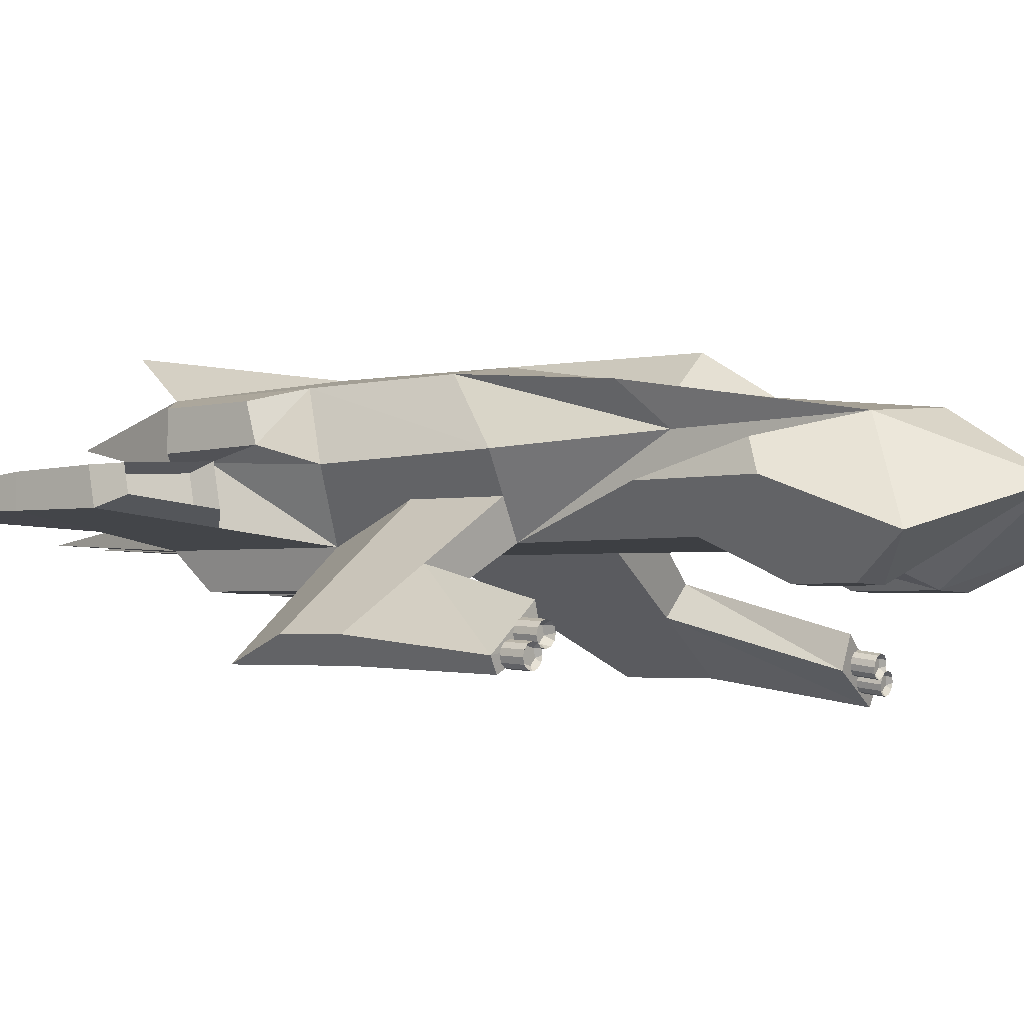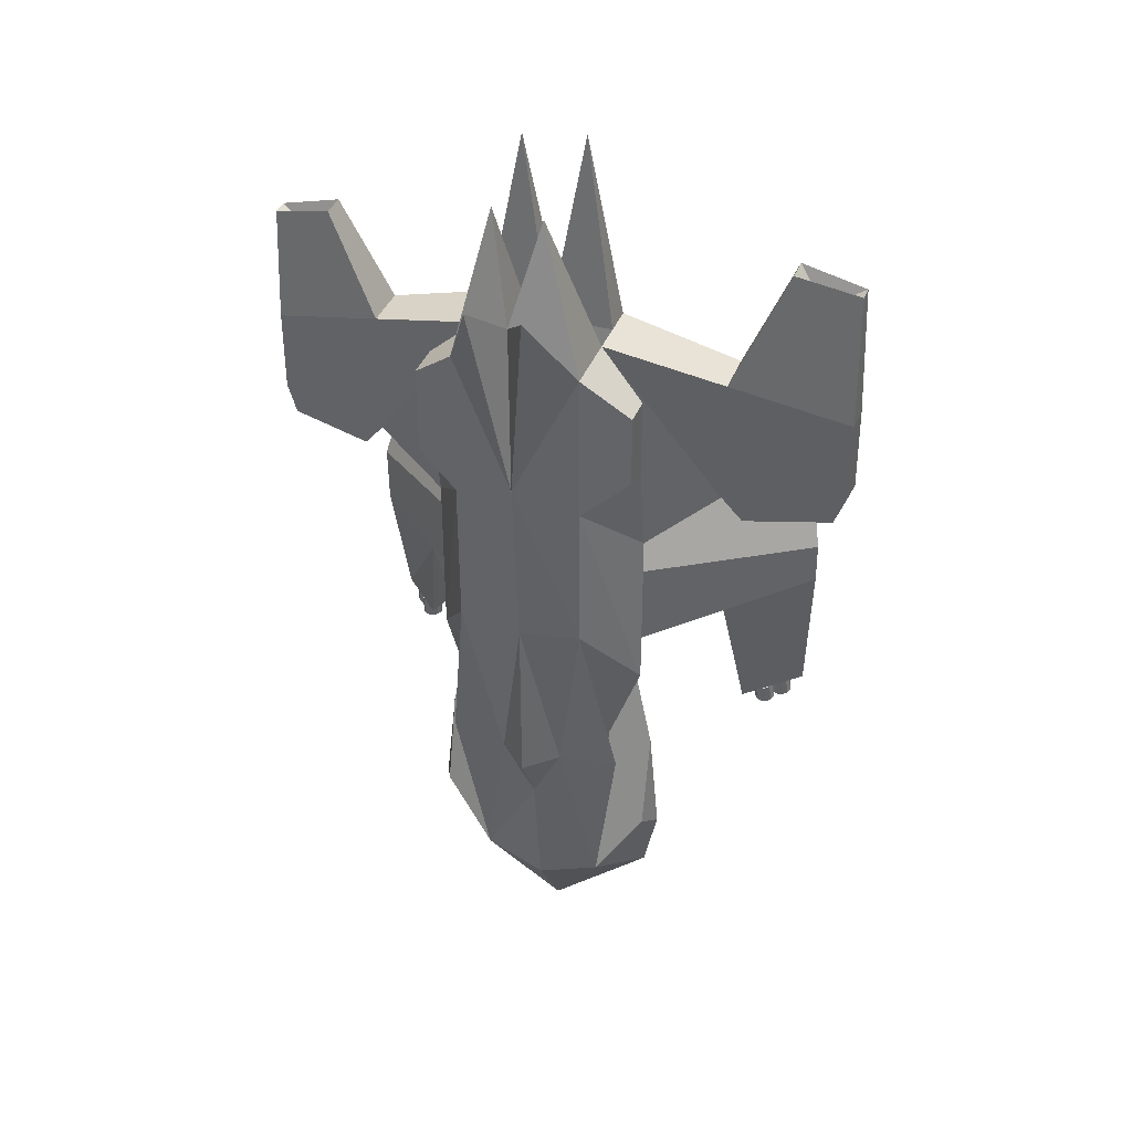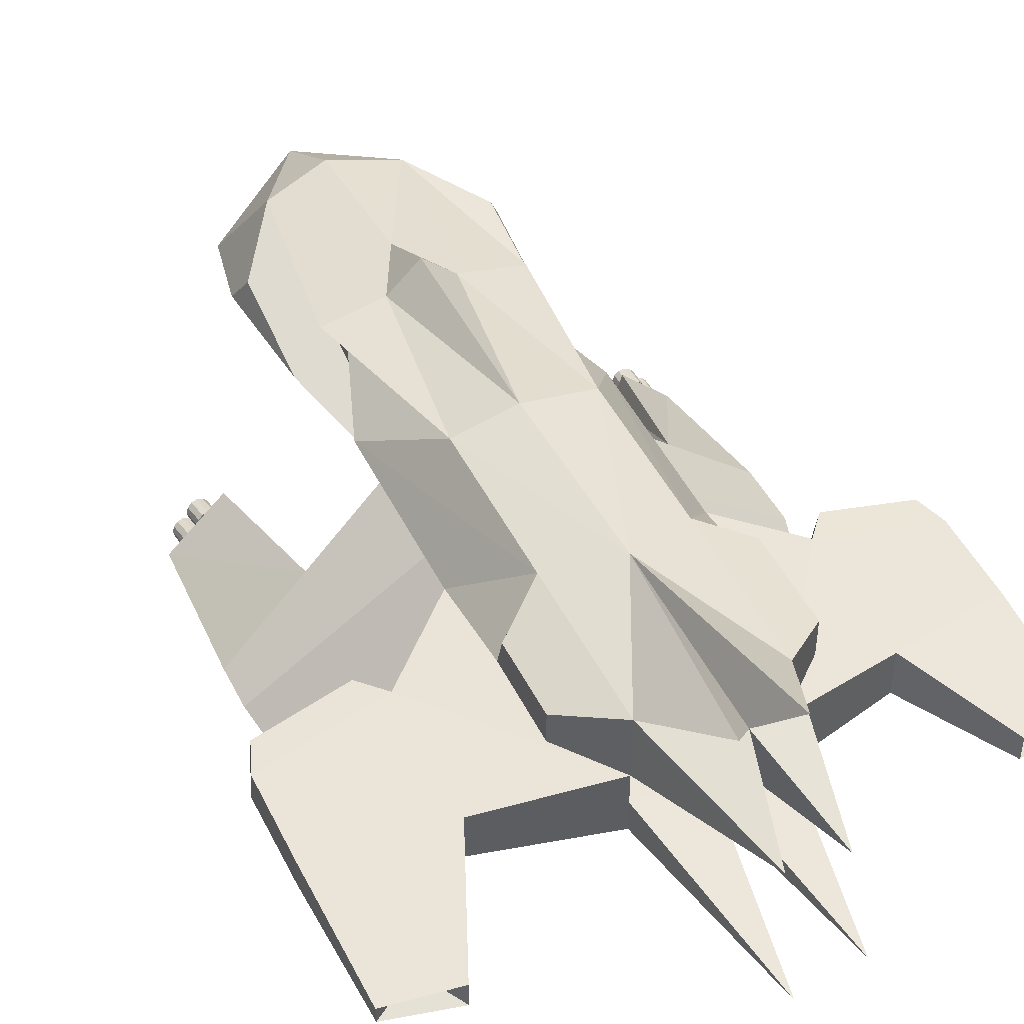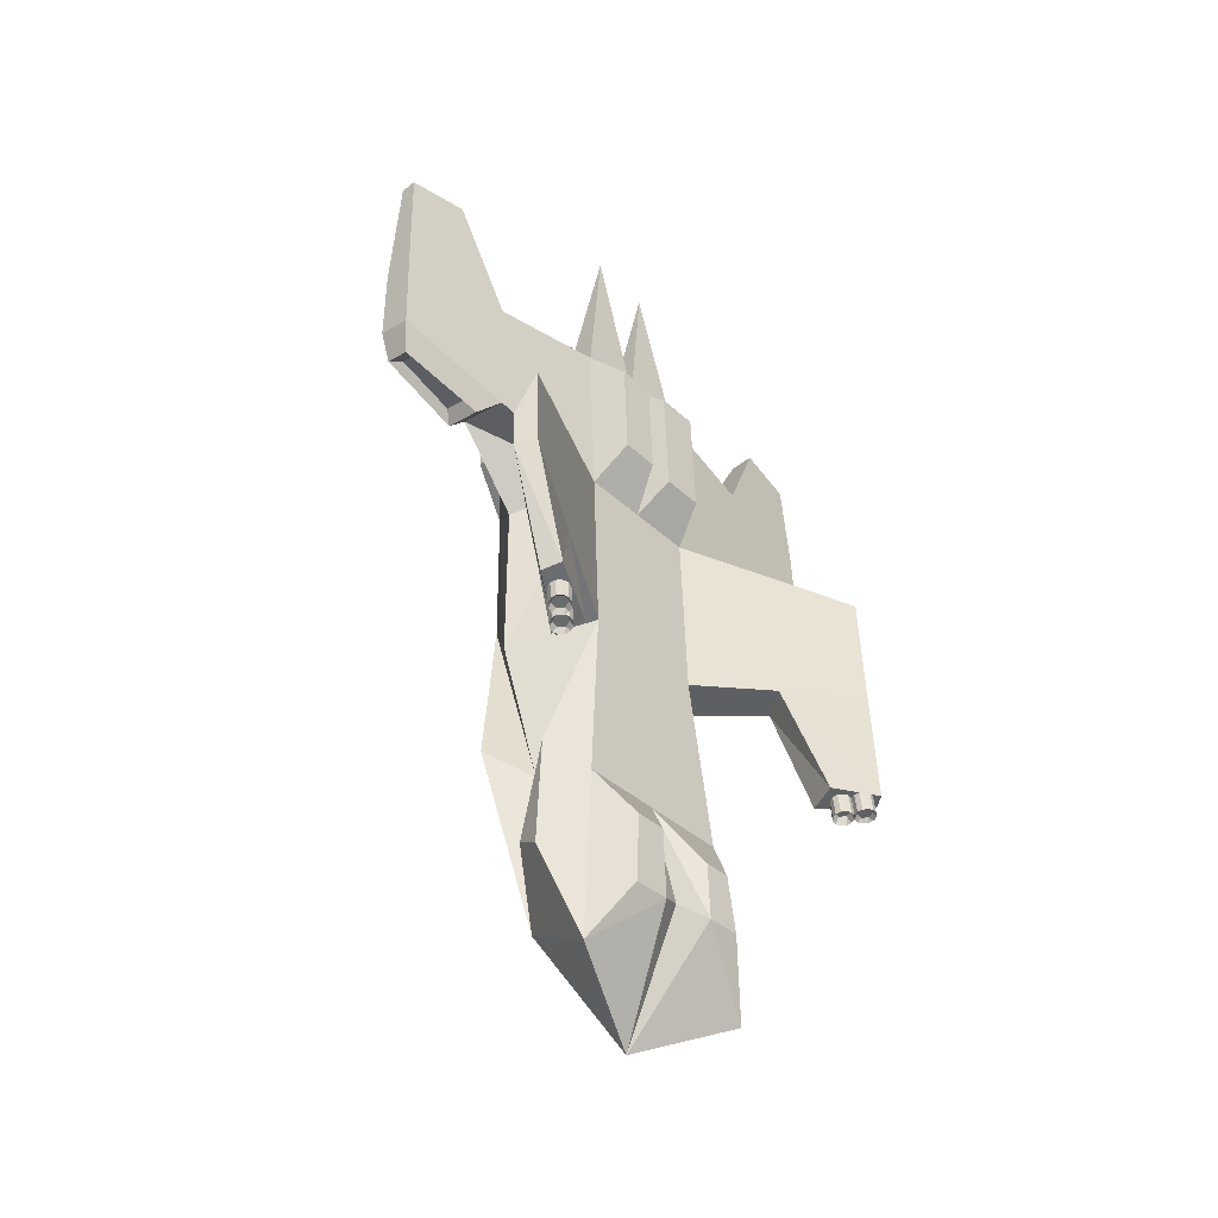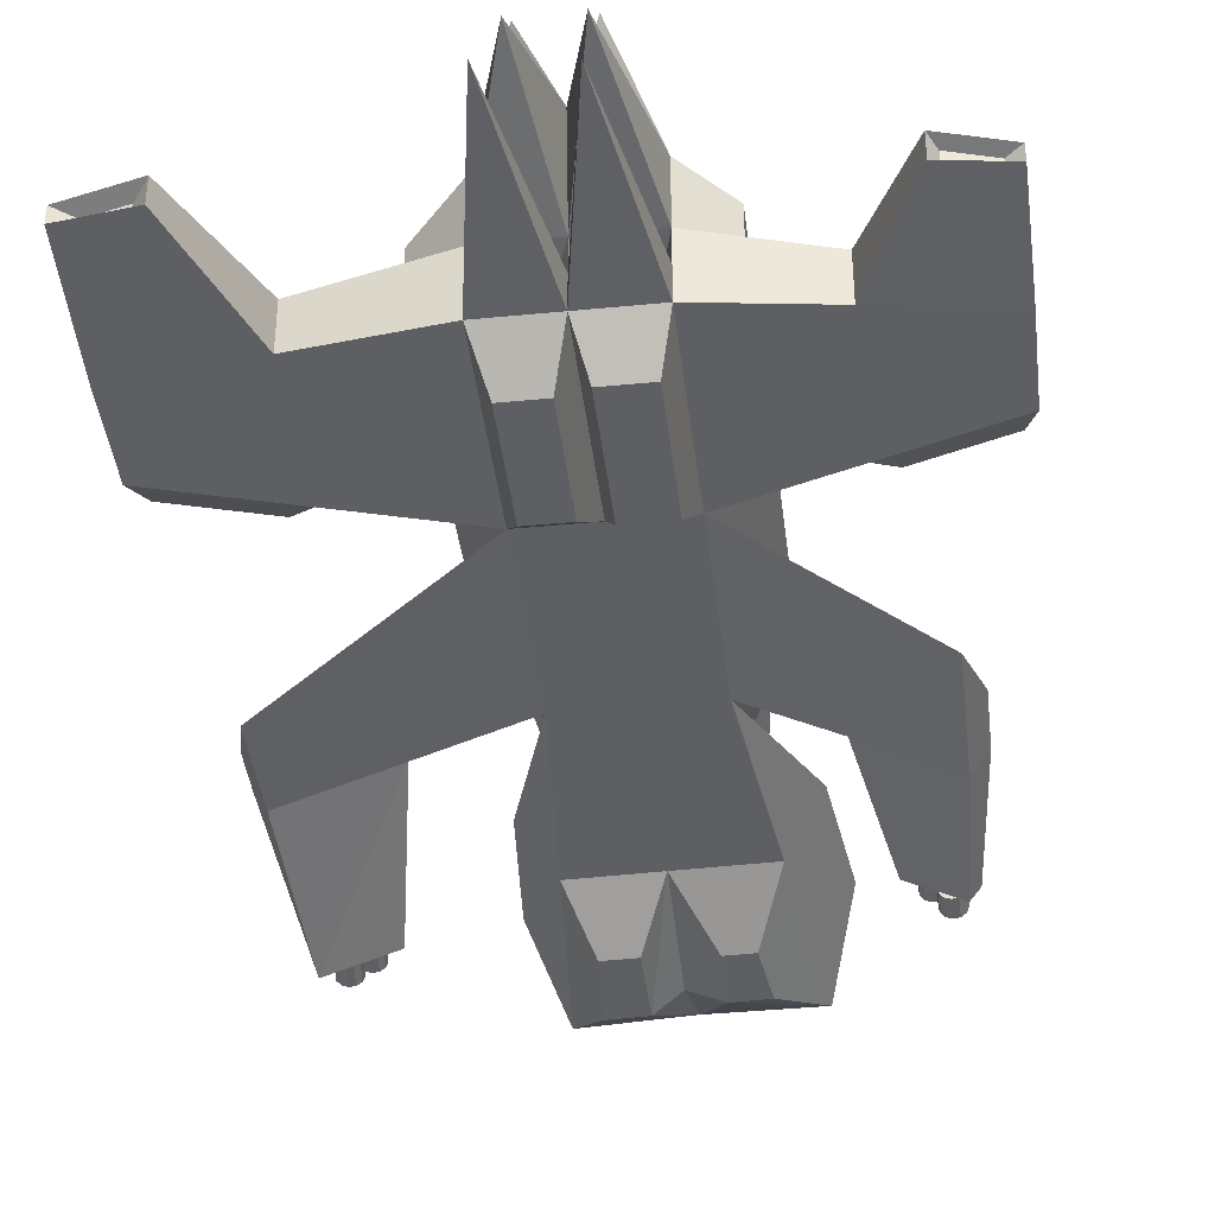
<metadata>
{"format":"obj","ext":"obj","renderer":"f3d","projection":"perspective","resolution":1024,"background":"white","views":[{"elev":-5.3,"azim":129.4,"up":"+Y"},{"elev":37.9,"azim":-160.3,"up":"+Z"},{"elev":47.2,"azim":-25.4,"up":"+Y"},{"elev":-42.2,"azim":-47.4,"up":"+Z"},{"elev":-39.5,"azim":6.9,"up":"+Y"}]}
</metadata>
<code>
g default
v 15 -3 74
v 15 4.5 74
v 15 12 74
v 40.5 9.946 68.47
v 40.5 -1.141 68.47
v -15 -3 74
v -15 -4.5 30
v -43.5 -2.25 35.95
v -72 -0.000305 41.9
v -72 0.7171 62.95
v -43.5 -1.141 68.47
v -6e-06 -3 74
v 7.5 0.75 117
v 15 12 -89
v 7.5 12.75 -91.5
v 6e-06 13.5 -94
v 6e-06 -3.1e-05 -115
v 15 -4.5 30
v 12.42 -12.27 37.84
v 12.42 -11.28 66.71
v 15 27 74
v -4e-06 30 43
v 15 26.5 37.5
v 11 16.25 -66.5
v 7.5 15 -74.5
v 25 23.88 66.09
v 25 15.02 66.09
v -15 12 -89
v -23 21 -41
v -15 12 -48.25
v -15 12 74
v -15 27 74
v -6e-06 12 74
v 6e-06 18 -60
v -7.5 15 -74.5
v -7.5 12.75 -91.5
v -1 29 0.9998
v -8 20.5 -44
v -0.5 27.5 -44
v -15 26.5 37.5
v -15 26 0.9999
v -7.5 0.75 119
v -22 -9 -103
v -14.87 -16.54 -89.12
v -6.105 -16.54 -88.72
v -26 12 -18.5
v -15 -6 -14
v 15 26 1
v 15 12 -48.25
v 26 10 -16.5
v 15 -6 -14
v 20.5 2 -15.25
v 20.5 2.75 6.75
v -36.18 -17.08 -9.567
v -57.36 -28.16 -5.133
v -57.36 -27.44 15.91
v -43.5 9.946 38.35
v -43.5 9.946 68.47
v -72 7.892 62.95
v -72 7.892 43.46
v -15 4.5 74
v 40.5 9.946 38.35
v 66 7.892 43.46
v 66 7.892 62.95
v 40.5 -2.25 35.95
v 66 0.7171 62.95
v 66 -0.000305 41.9
v -11.5 23.25 -21.5
v -8 27.5 0.9999
v 7 20.5 -44
v 11 23.25 -21.5
v 7 27.5 0.9999
v -0.5 29.5 22
v -11.5 16.25 -66.5
v 25 -9 -101
v 31.22 0.9618 -77.42
v 28.04 7.646 -73.6
v -18.5 -7.5 -58.5
v -26.64 -0.5021 -64.81
v -25.52 -0.02467 -50.65
v -25.52 5.705 -74.52
v -27.75 -0.9796 -78.98
v 28.04 1.917 -49.73
v 29.63 1.439 -63.58
v 20 21 -40
v 13.5 20.75 -42
v -15.5 20.75 -42.5
v 1 28 84.5
v -4.937 21.06 108.5
v 7.229 20.22 109
v 6.897 38.14 92.84
v -6.095 38.27 92.92
v -15 12 74
v 15 12 74
v -69.33 8.019 36.35
v -48.55 9.516 32.63
v 63.83 2.23 35.4
v 45.24 0.5897 31.06
v 63.83 7.983 36.54
v 45.24 9.481 32.82
v 60.4 2.163 39.26
v 46.84 0.9676 36.09
v 60.4 6.357 40.08
v 46.84 7.449 37.37
v -69.33 2.266 35.22
v -48.55 0.6255 30.88
v -66.05 6.757 38.06
v -50.9 7.848 35.34
v -66.05 2.563 37.23
v -50.9 1.367 34.07
v -71.19 2.421 94.49
v -56.04 1.433 97.43
v 65.59 6.234 89.9
v 52.04 7.325 92.84
v -71.19 6.234 94.49
v -56.04 7.325 97.43
v -67.04 3.326 92.07
v -58.99 2.801 93.63
v 65.59 2.421 89.9
v 52.04 1.433 92.84
v 62.71 5.587 87.88
v 53.82 6.303 89.8
v 20 -7.5 -57.5
v 4e-06 -7.5 -58
v 0 -6 -14
v -4e-06 -4.5 30
v -11.93 -11.37 65.27
v -11.93 -12.25 39.28
v -12.97 10.98 69
v -12.97 5.516 69
v -6e-06 4.5 74
v 1.425 11.29 69
v 1.425 5.213 69
v -26 23.02 63.92
v -26 22.78 46.47
v -26 15.85 63.92
v -26 15.85 44.43
v 25 23.58 44.54
v 25 15.02 42.03
v 15.62 -16.31 -86.16
v 14.02 -15.83 -72.31
v 7.658 -16.31 -86.48
v 7.658 -15.83 -72.47
v -13.47 -15.94 -71.39
v -6.105 -15.94 -71.19
v -3.071 -11.37 65.27
v -3.071 -12.25 39.28
v 2.579 -12.27 37.84
v 2.579 -11.28 66.71
v -20.5 3.75 26.12
v -26 12 22.25
v -20.5 3.75 5.75
v -20.5 3 -16.25
v 26 10 24.25
v 20.5 2.75 27.12
v 62.71 3.085 87.88
v 53.82 2.437 89.8
v -67.04 5.353 92.07
v -58.99 5.933 93.63
v -2.033 10.98 69
v -2.033 5.516 69
v 13.57 11.29 69
v 13.57 5.213 69
v 6e-06 -13.75 -85.5
v 33.45 -17.51 -10.85
v 38 -10.88 -11.89
v -40.25 -10.43 -11.23
v -59.99 -23.49 4.313
v -59.99 -23.85 -6.21
v 51.89 -28.03 21.17
v 51.89 -29.01 -7.703
v 55.5 -23.27 5.911
v 55.5 -23.77 -8.523
v 50.5 -31.22 -38.68
v -57.51 -30.03 -43.7
v 52.63 -28.12 -39.17
v 39.61 -25.42 -39.54
v -55.96 -34.58 -43.06
v -42.45 -28.03 -45.68
v 42.29 -18.51 -40.16
v -43.85 -21.11 -46.66
v 45.16 -22 -44.83
v 46.37 -22.46 -44.77
v 46.32 -22 -39.79
v 45.11 -21.54 -39.85
v 47.18 -23.47 -44.67
v 47.13 -23.01 -39.69
v 47.38 -24.74 -44.55
v 47.33 -24.28 -39.57
v 46.91 -25.94 -44.45
v 46.86 -25.48 -39.47
v 45.9 -26.75 -44.38
v 45.85 -26.29 -39.4
v 44.62 -26.95 -44.38
v 44.57 -26.49 -39.4
v 43.42 -26.48 -44.43
v 43.37 -26.03 -39.45
v 42.6 -25.48 -44.53
v 42.56 -25.02 -39.55
v 42.41 -24.21 -44.65
v 42.36 -23.75 -39.67
v 42.87 -23.01 -44.76
v 42.83 -22.55 -39.78
v 43.88 -22.2 -44.82
v 43.83 -21.74 -39.84
v 43.77 -22.94 -42.86
v 43.13 -24.57 -42.71
v 44.24 -25.94 -42.57
v 45.98 -25.67 -42.58
v 46.61 -24.03 -42.73
v 45.51 -22.67 -42.86
v 48.19 -25.74 -44.45
v 49.39 -26.21 -44.4
v 49.35 -25.75 -39.42
v 48.14 -25.28 -39.47
v 50.21 -27.21 -44.3
v 50.16 -26.75 -39.32
v 50.4 -28.49 -44.18
v 50.36 -28.03 -39.2
v 49.94 -29.69 -44.07
v 49.89 -29.23 -39.09
v 48.93 -30.5 -44.01
v 48.88 -30.04 -39.03
v 47.65 -30.69 -44
v 47.6 -30.24 -39.02
v 46.44 -30.23 -44.06
v 46.39 -29.77 -39.08
v 45.63 -29.23 -44.16
v 45.58 -28.77 -39.18
v 45.43 -27.95 -44.28
v 45.38 -27.49 -39.3
v 45.9 -26.75 -44.38
v 45.85 -26.29 -39.4
v 46.91 -25.94 -44.45
v 46.86 -25.48 -39.47
v 46.82 -26.79 -43.47
v 46.19 -28.4 -43.33
v 47.28 -29.76 -43.19
v 49 -29.49 -43.2
v 49.63 -27.87 -43.34
v 48.54 -26.52 -43.48
v -48.32 -24.74 -50.67
v -47.1 -25.17 -50.74
v -46.56 -24.36 -45.83
v -47.78 -23.93 -45.77
v -46.25 -26.14 -50.67
v -45.71 -25.33 -45.77
v -45.99 -27.39 -50.49
v -45.46 -26.59 -45.59
v -46.4 -28.6 -50.25
v -45.87 -27.79 -45.35
v -47.37 -29.43 -50.01
v -46.83 -28.62 -45.1
v -48.63 -29.66 -49.83
v -48.09 -28.85 -44.93
v -49.85 -29.23 -49.77
v -49.31 -28.42 -44.86
v -50.7 -28.25 -49.84
v -50.16 -27.45 -44.93
v -50.96 -27 -50.01
v -50.42 -26.19 -45.11
v -50.54 -25.79 -50.26
v -50.01 -24.99 -45.35
v -49.58 -24.97 -50.5
v -49.04 -24.16 -45.59
v -49.51 -25.69 -49.22
v -50.07 -27.32 -48.89
v -48.91 -28.65 -48.8
v -47.19 -28.34 -49.04
v -46.64 -26.7 -49.37
v -47.79 -25.38 -49.46
v -54.15 -28.88 -49.35
v -53.18 -28.05 -49.6
v -52.64 -27.25 -44.69
v -53.61 -28.08 -44.45
v -51.92 -27.82 -49.77
v -51.38 -27.02 -44.87
v -50.7 -28.25 -49.84
v -50.16 -27.45 -44.93
v -49.85 -29.23 -49.77
v -49.31 -28.42 -44.86
v -49.6 -30.48 -49.59
v -49.06 -29.68 -44.69
v -50.01 -31.69 -49.35
v -49.47 -30.88 -44.44
v -50.97 -32.51 -49.11
v -50.43 -31.71 -44.2
v -52.23 -32.74 -48.93
v -51.7 -31.94 -44.03
v -53.45 -32.31 -48.87
v -52.91 -31.51 -43.96
v -54.3 -31.34 -48.93
v -53.76 -30.54 -44.03
v -54.56 -30.08 -49.11
v -54.02 -29.28 -44.21
v -53.69 -30.44 -48.15
v -52.53 -31.76 -48.06
v -50.81 -31.45 -48.3
v -50.26 -29.81 -48.63
v -51.41 -28.49 -48.72
v -53.13 -28.8 -48.48
g Player
f 5 4 3 2 1
f 11 10 9 8 7 6
f 13 12 1
f 17 16 15 14
f 20 19 18 1
f 23 22 21
f 25 24 14
f 27 26 21 3
f 30 29 28
f 33 32 31
f 16 36 35 34
f 39 38 37
f 41 40 22
f 33 3 21
f 42 6 12
f 45 44 43
f 46 40 41
f 30 28 47
f 50 49 48
f 51 14 49
f 53 52 50
f 56 55 54 47 7
f 8 57 7
f 57 60 59 58 31
f 58 11 6 61 31
f 59 60 9 10
f 4 64 63 62 3
f 62 65 18
f 65 67 66 5 1 18
f 67 63 64 66
f 69 68 41
f 72 71 70 37
f 48 72 73 22
f 22 73 69 41
f 34 35 74 38
f 34 39 70
f 39 34 38
f 39 37 70
f 77 76 75 14
f 14 75 17
f 80 79 78 47
f 17 43 28
f 82 81 28 43
f 81 80 47 28
f 81 82 79 80
f 83 77 14 51
f 83 84 76 77
f 49 14 85
f 86 24 70
f 87 74 28 29
f 30 46 41
f 49 85 48
f 71 86 70
f 68 87 29 41
f 41 29 30
f 89 88 32
f 90 88 33
f 91 22 88
f 92 22 32
f 40 32 22
f 23 48 22
f 89 33 88
f 93 89 32
f 90 21 88
f 21 90 94
f 91 21 22
f 91 88 21
f 92 88 22
f 92 32 88
f 89 93 33
f 33 93 32
f 33 94 90
f 21 94 33
f 96 95 60 57
f 98 97 67 65
f 97 99 63 67
f 99 100 62 63
f 100 98 65 62
f 102 101 97 98
f 101 103 99 97
f 103 104 100 99
f 104 102 98 100
f 104 103 101 102
f 95 105 9 60
f 105 106 8 9
f 106 96 57 8
f 108 107 95 96
f 107 109 105 95
f 109 110 106 105
f 110 108 96 106
f 110 109 107 108
f 112 111 10 11
f 114 113 64 4
f 111 115 59 10
f 115 116 58 59
f 116 112 11 58
f 118 117 111 112
f 113 119 66 64
f 119 120 5 66
f 120 114 4 5
f 122 121 113 114
f 125 124 123 51
f 125 126 7 47
f 126 125 51 18
f 128 127 6 7
f 130 129 31 61
f 133 132 33 131
f 13 131 12
f 13 2 131
f 13 1 2
f 42 61 6
f 42 131 61
f 42 12 131
f 50 48 23
f 135 134 32 40
f 134 136 31 32
f 136 137 31
f 137 135 40
f 137 136 134 135
f 26 138 23 21
f 138 139 23
f 139 27 3
f 139 138 26 27
f 141 140 75 123
f 124 125 47 78
f 140 142 75
f 142 143 124
f 143 141 123 124
f 143 142 140 141
f 44 144 78 43
f 144 145 124 78
f 145 45 124
f 145 144 44 45
f 127 146 12 6
f 146 147 126 12
f 147 128 7 126
f 147 146 127 128
f 19 148 126 18
f 148 149 12 126
f 149 20 1 12
f 149 148 19 20
f 57 151 150 7
f 152 150 151 46
f 46 151 40
f 31 151 57
f 137 151 31
f 40 151 137
f 47 153 30
f 62 154 3
f 53 155 18
f 139 154 23
f 18 155 154 62
f 23 154 50
f 3 154 139
f 49 52 51
f 121 156 119 113
f 156 157 120 119
f 157 122 114 120
f 157 156 121 122
f 117 158 115 111
f 158 159 116 115
f 159 118 112 116
f 159 158 117 118
f 129 160 33 31
f 160 161 131 33
f 161 130 61 131
f 161 160 129 130
f 132 162 3 33
f 162 163 2 3
f 163 133 131 2
f 163 162 132 133
f 36 16 17 28
f 15 25 14
f 142 17 75
f 43 17 45
f 124 164 142
f 45 164 124
f 45 17 164
f 164 17 142
f 153 46 30
f 152 46 153
f 152 7 150
f 49 50 52
f 166 165 51 52
f 53 50 154 155
f 36 28 35
f 15 16 34 25
f 25 34 70 24
f 86 85 14 24
f 71 48 85 86
f 72 48 71
f 35 28 74
f 87 38 74
f 68 38 87
f 69 37 38 68
f 73 37 69
f 72 37 73
f 76 84 123 75
f 84 83 51 123
f 79 82 43 78
f 54 167 153 47
f 167 169 168 152 153
f 168 56 7 152
f 168 169 55 56
f 165 171 170 18 51
f 170 172 53 18
f 172 173 166 52 53
f 172 170 171 173
f 174 171 165
f 175 169 167
f 174 176 173 171
f 176 166 173
f 177 165 166
f 176 174 177
f 178 55 169
f 178 54 55
f 179 167 54
f 179 178 175
f 176 180 166
f 166 180 177
f 177 180 176
f 165 177 174
f 167 181 175
f 179 181 167
f 175 181 179
f 178 179 54
f 169 175 178
f 185 184 183 182
f 184 187 186 183
f 187 189 188 186
f 189 191 190 188
f 191 193 192 190
f 193 195 194 192
f 195 197 196 194
f 197 199 198 196
f 199 201 200 198
f 201 203 202 200
f 203 205 204 202
f 205 185 182 204
f 206 202 204
f 205 203 201 199 197 195 193 191 189 187 184 185
f 206 207 200 202
f 207 198 200
f 207 208 196 198
f 208 194 196
f 208 209 192 194
f 209 190 192
f 209 210 188 190
f 210 186 188
f 210 211 183 186
f 211 182 183
f 211 206 204 182
f 211 210 209 208 207 206
f 215 214 213 212
f 214 217 216 213
f 217 219 218 216
f 219 221 220 218
f 221 223 222 220
f 223 225 224 222
f 225 227 226 224
f 227 229 228 226
f 229 231 230 228
f 231 233 232 230
f 233 235 234 232
f 235 215 212 234
f 236 232 234
f 235 233 231 229 227 225 223 221 219 217 214 215
f 236 237 230 232
f 237 228 230
f 237 238 226 228
f 238 224 226
f 238 239 222 224
f 239 220 222
f 239 240 218 220
f 240 216 218
f 240 241 213 216
f 241 212 213
f 241 236 234 212
f 241 240 239 238 237 236
f 245 244 243 242
f 244 247 246 243
f 247 249 248 246
f 249 251 250 248
f 251 253 252 250
f 253 255 254 252
f 255 257 256 254
f 257 259 258 256
f 259 261 260 258
f 261 263 262 260
f 263 265 264 262
f 265 245 242 264
f 266 262 264
f 265 263 261 259 257 255 253 251 249 247 244 245
f 266 267 260 262
f 267 258 260
f 267 268 256 258
f 268 254 256
f 268 269 252 254
f 269 250 252
f 269 270 248 250
f 270 246 248
f 270 271 243 246
f 271 242 243
f 271 266 264 242
f 271 270 269 268 267 266
f 275 274 273 272
f 274 277 276 273
f 277 279 278 276
f 279 281 280 278
f 281 283 282 280
f 283 285 284 282
f 285 287 286 284
f 287 289 288 286
f 289 291 290 288
f 291 293 292 290
f 293 295 294 292
f 295 275 272 294
f 296 292 294
f 295 293 291 289 287 285 283 281 279 277 274 275
f 296 297 290 292
f 297 288 290
f 297 298 286 288
f 298 284 286
f 298 299 282 284
f 299 280 282
f 299 300 278 280
f 300 276 278
f 300 301 273 276
f 301 272 273
f 301 296 294 272
f 301 300 299 298 297 296

</code>
